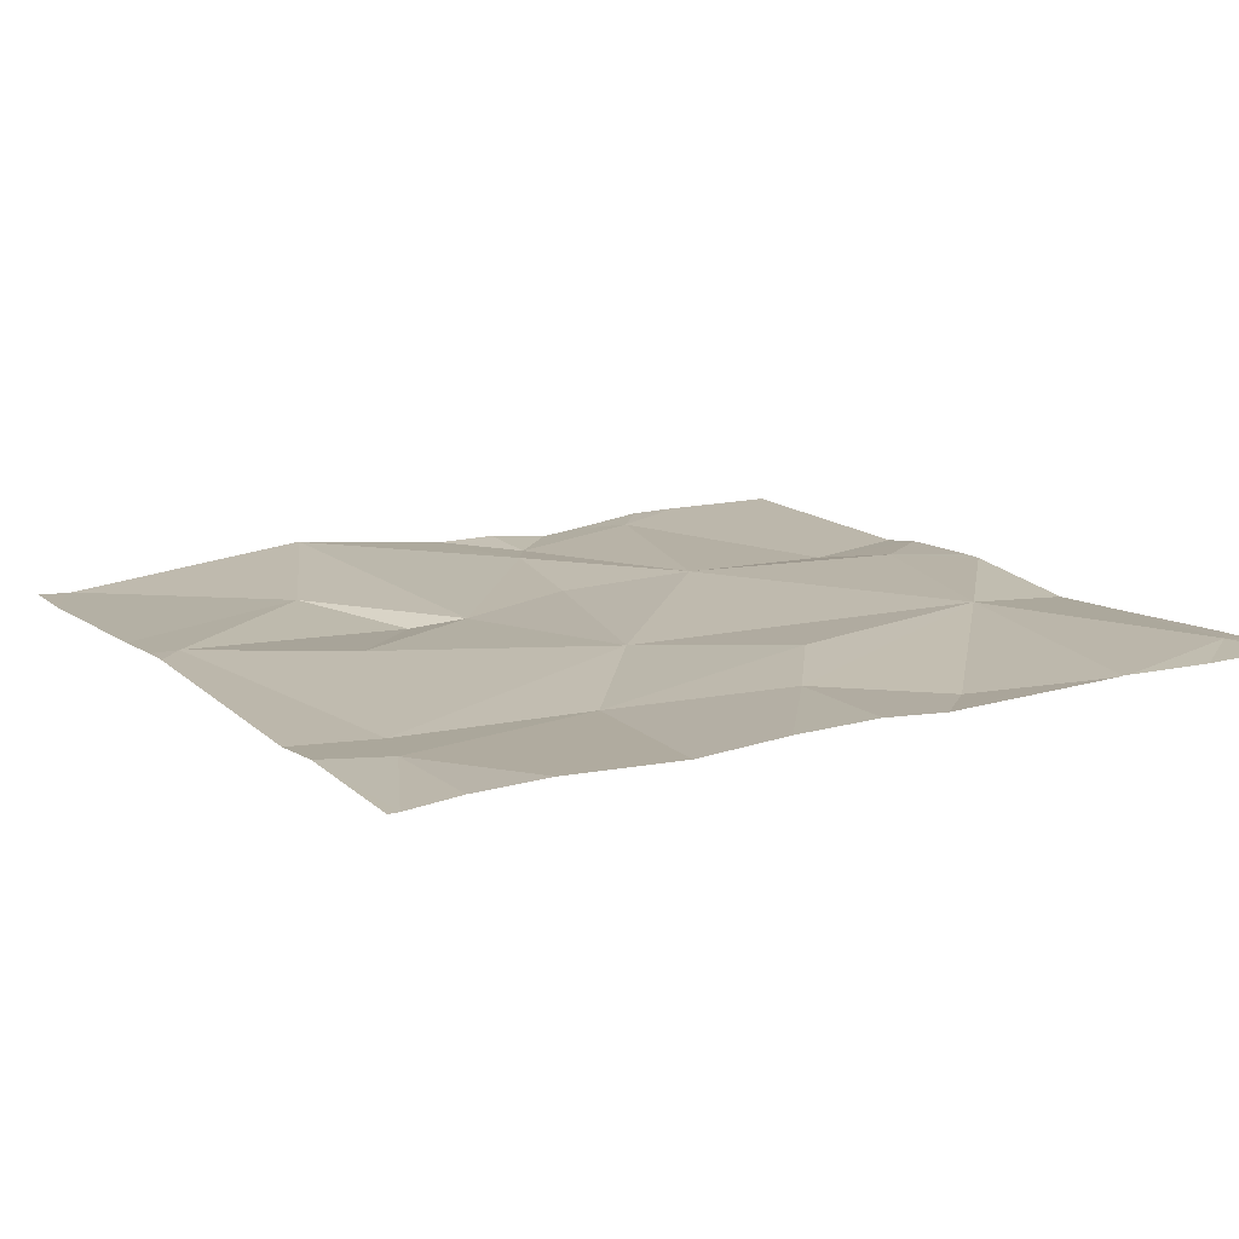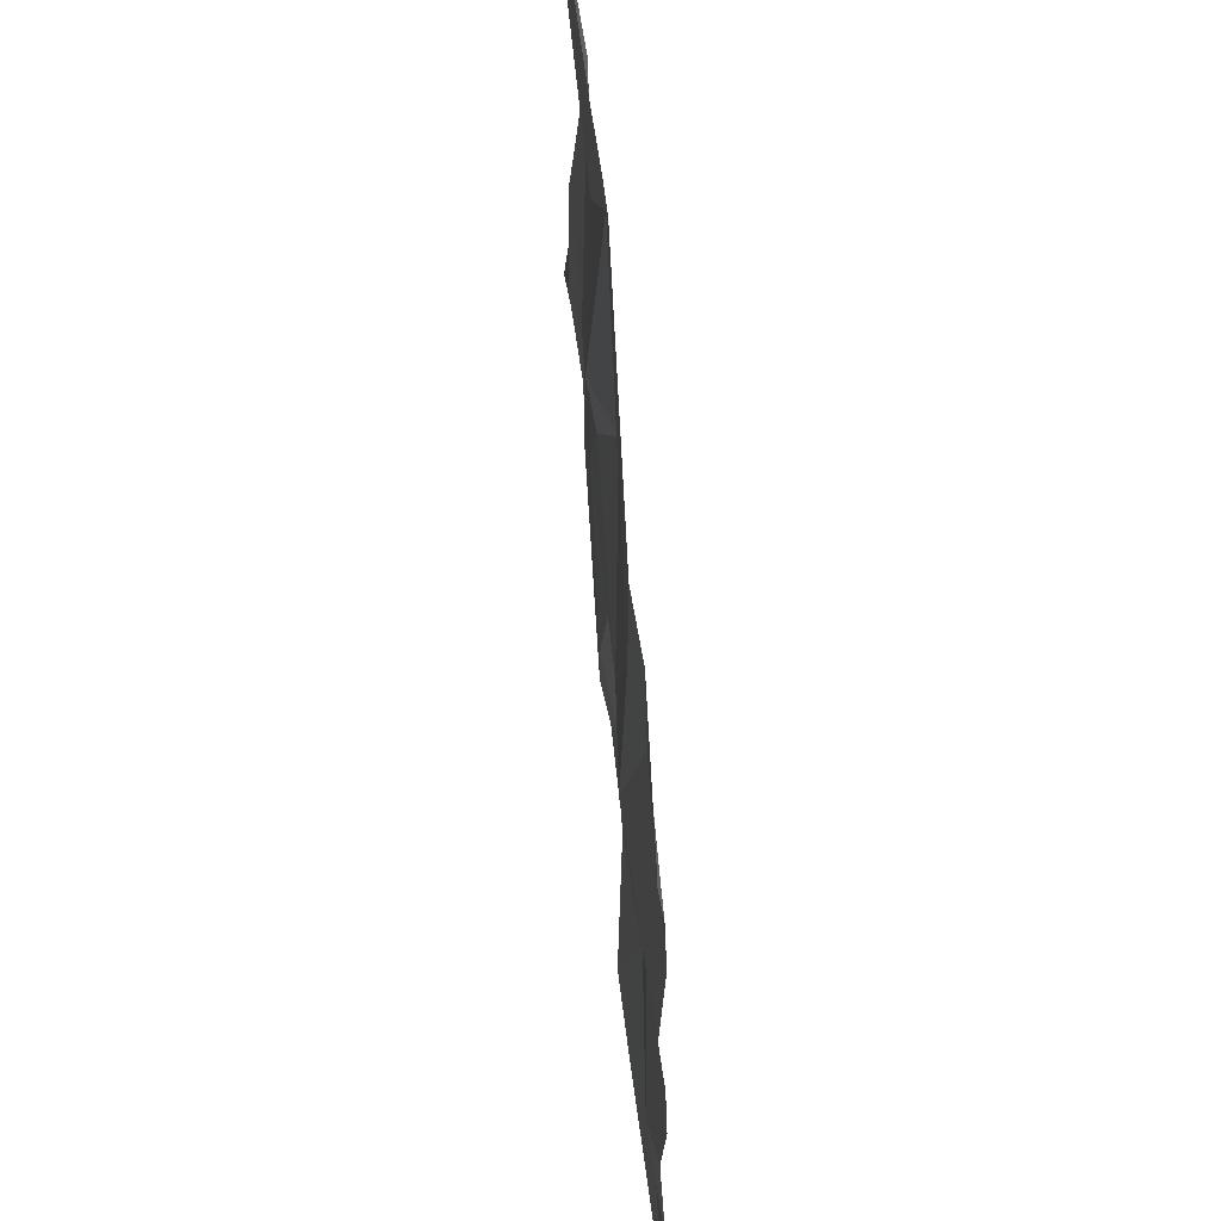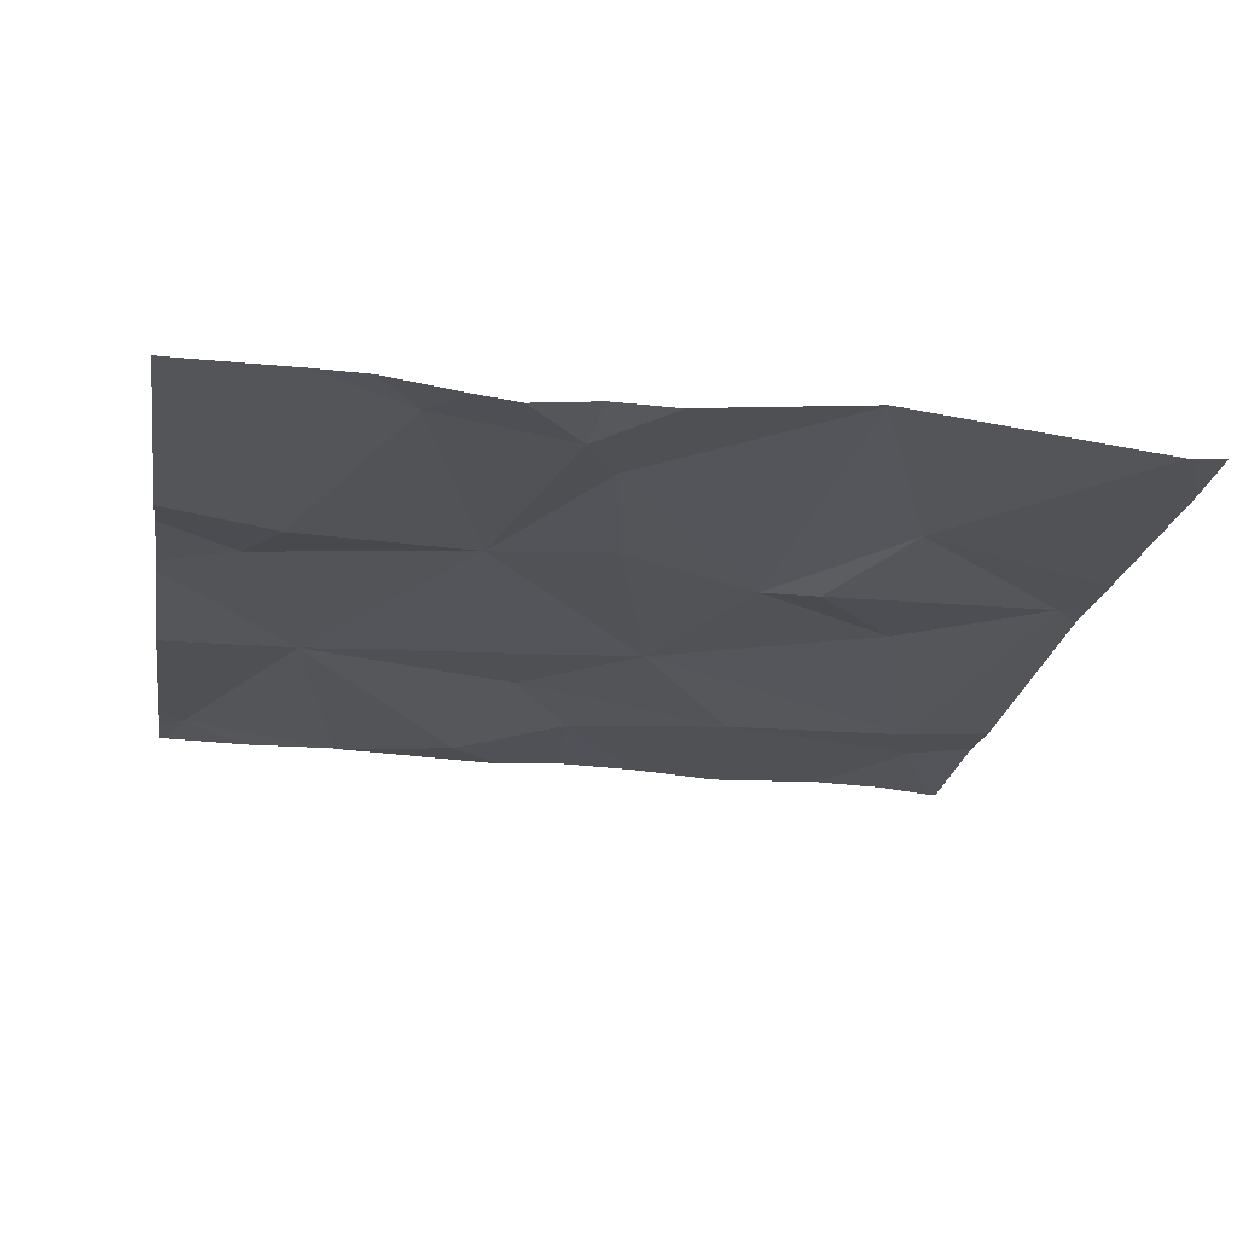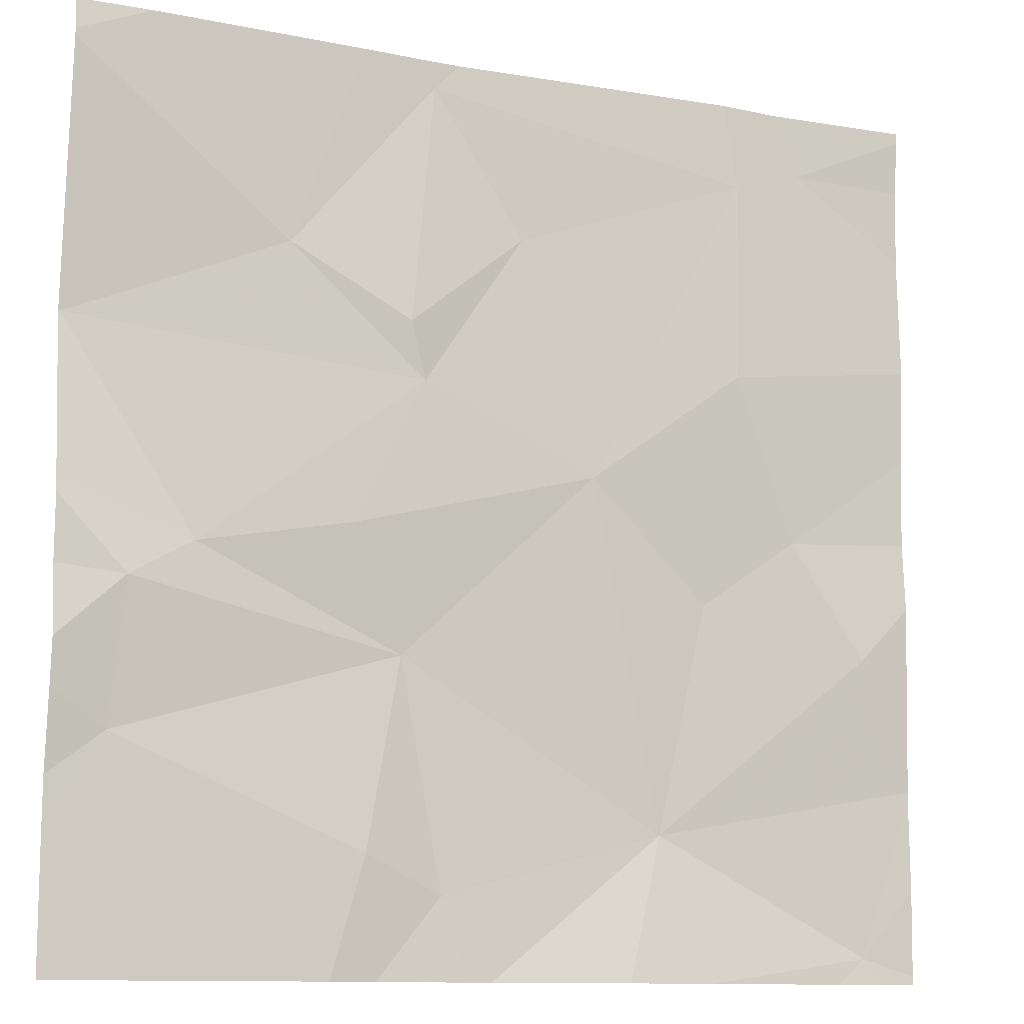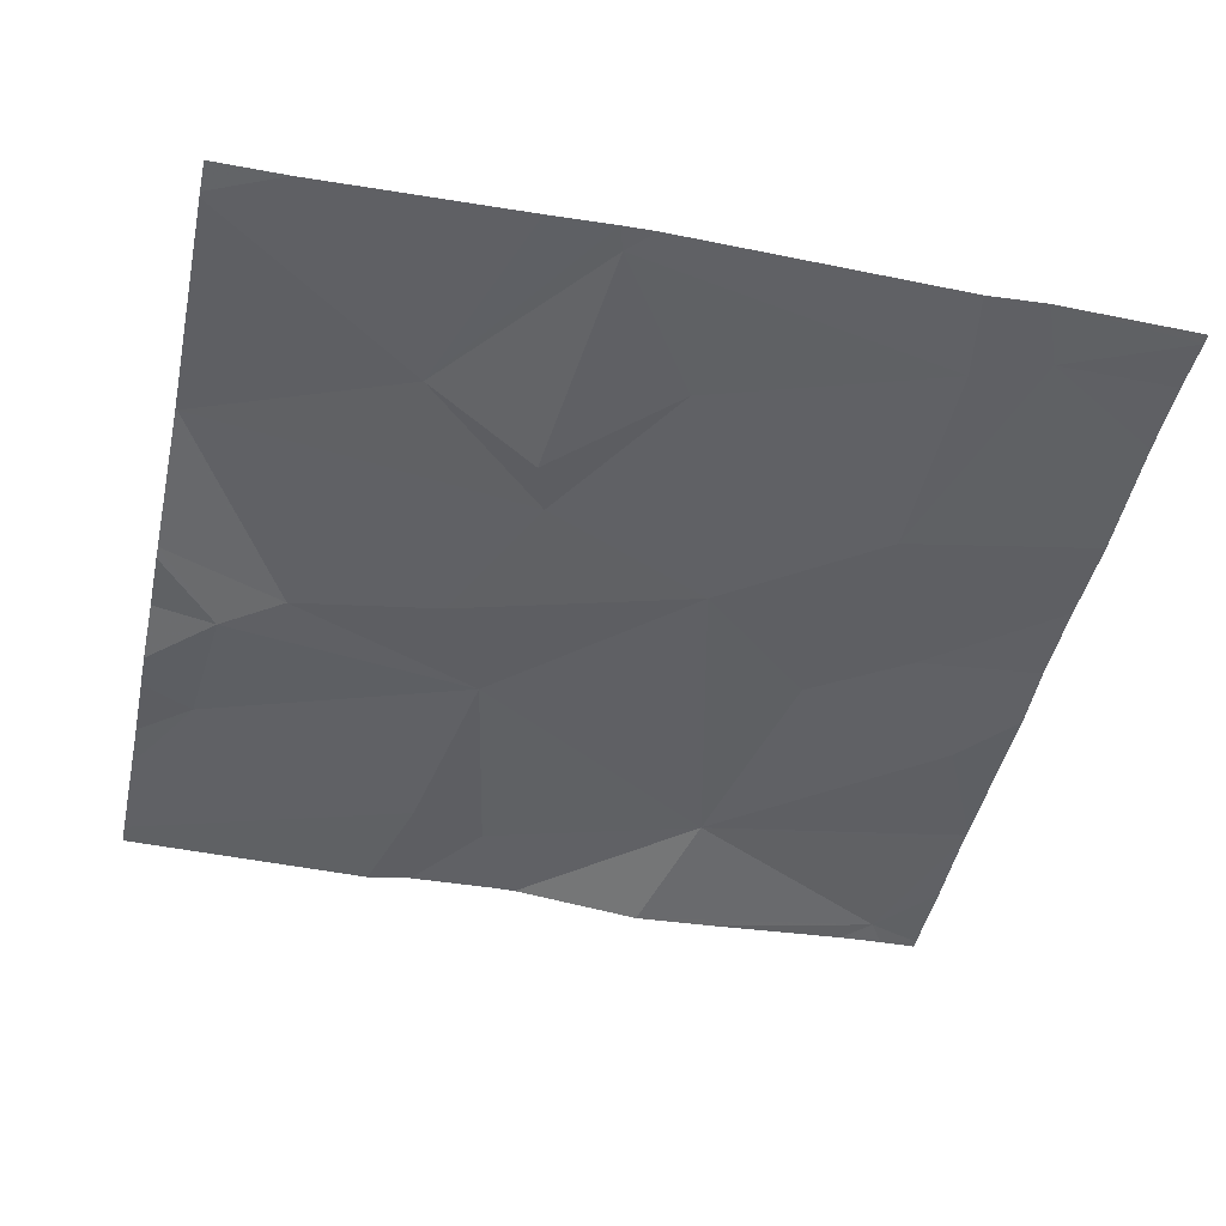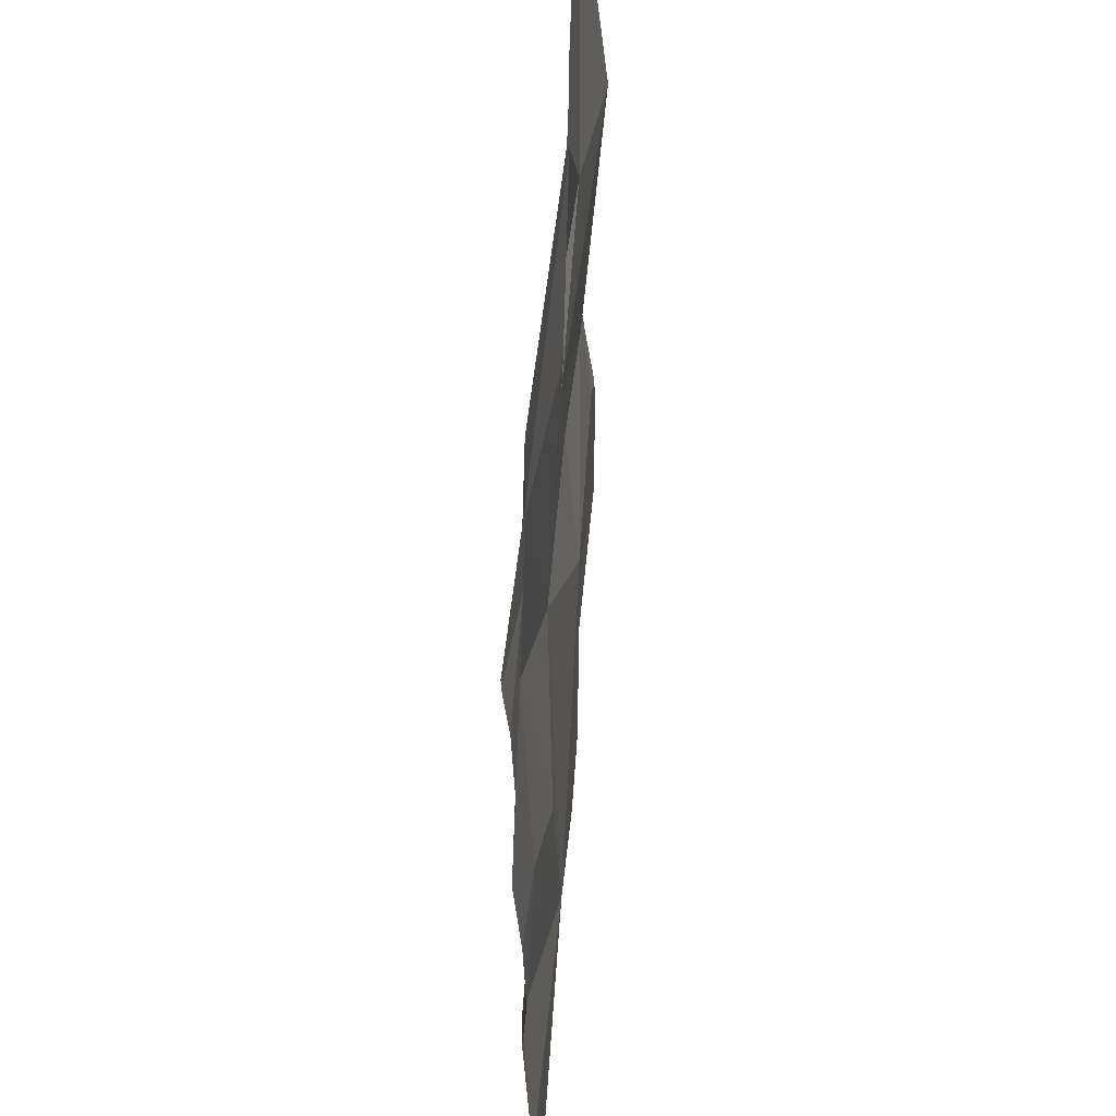
<metadata>
{"format":"obj","ext":"obj","renderer":"f3d","projection":"perspective","resolution":1024,"background":"white","views":[{"elev":13.4,"azim":-119.2,"up":"+Z"},{"elev":60.1,"azim":-94.1,"up":"+Y"},{"elev":-23.3,"azim":80.8,"up":"+Z"},{"elev":-11.3,"azim":156.2,"up":"+Y"},{"elev":-47.0,"azim":167.8,"up":"+Z"},{"elev":52.4,"azim":-85.6,"up":"+Y"}]}
</metadata>
<code>
v -127.5 257.3 490.7
v -127.9 257.8 490.7
v -127.5 257.1 490.7
v -127.5 257.3 490.7
v -128.4 256.9 490.7
v -128.3 257.8 490.7
v -127.8 257.8 490.7
v -128.3 257.3 490.7
v -128.3 257.5 490.7
v -128.2 257.2 490.7
v -127.5 257.5 490.7
v -128.3 257.7 490.7
v -127.5 257.2 490.7
v -128.3 257.7 490.7
v -128 257.6 490.7
v -128.1 257.4 490.7
v -128.2 257 490.7
v -128.4 257.2 490.7
v -127.5 257.5 490.7
v -127.9 257.2 490.7
v -127.9 257.4 490.7
v -127.8 257.3 490.7
v -127.9 257.5 490.7
v -127.7 257.6 490.7
v -127.5 257.5 490.7
v -127.5 257.6 490.7
v -128.2 257.8 490.7
v -127.9 256.9 490.7
v -127.9 257.8 490.7
v -127.8 257 490.7
v -127.7 257.3 490.7
v -127.5 257.5 490.7
v -127.8 256.8 490.7
v -127.9 256.8 490.7
v -128.2 256.8 490.7
v -128 256.8 490.7
v -127.6 257.2 490.7
v -128.4 256.8 490.7
v -128 256.8 490.7
v -127.6 257.1 490.7
v -128.1 256.8 490.7
v -128.4 256.8 490.7
v -128.5 256.9 490.7
v -127.9 257.8 490.7
v -128.5 257.6 490.7
v -128.5 257.5 490.7
v -128.5 257.7 490.7
v -128.5 257.8 490.7
v -128.5 257.3 490.7
v -128.5 257.2 490.7
v -128.5 257.4 490.7
v -128.5 257.1 490.7
v -128.5 257 490.7
v -128.5 257 490.7
v -128.5 256.9 490.7
v -127.6 257.8 490.7
v -127.5 257.2 490.7
v -127.5 257.8 490.7
v -127.5 257.8 490.7
v -127.5 256.9 490.7
v -127.5 257 490.7
v -128.5 257.8 490.7
v -127.5 257 490.7
v -128.5 256.8 490.7
v -127.6 256.8 490.7
v -127.5 256.8 490.7
v -128.5 257.8 490.7
v -127.5 257.8 490.7
v -127.5 257.8 490.7
f 9 8 10
f 9 12 45
f 68 58 69
f 2 14 15
f 14 9 16
f 6 14 27
f 16 9 10
f 16 10 17
f 18 8 49
f 17 20 16
f 8 18 17
f 17 10 8
f 22 21 16
f 21 23 15
f 15 14 16
f 24 58 56
f 20 22 16
f 14 2 29
f 66 60 65
f 24 2 23
f 2 15 23
f 14 12 9
f 8 9 46
f 16 21 15
f 57 37 13
f 41 5 35
f 20 17 28
f 53 17 54
f 28 17 36
f 17 18 52
f 4 37 57
f 65 60 33
f 67 48 62
f 28 30 20
f 62 48 6
f 21 31 32
f 31 22 20
f 20 37 31
f 24 21 32
f 23 21 24
f 7 24 56
f 19 31 1
f 13 40 3
f 1 37 4
f 33 30 34
f 20 40 37
f 56 58 68
f 58 24 59
f 21 22 31
f 24 32 26
f 44 24 7
f 40 30 60
f 20 30 40
f 30 28 34
f 27 14 29
f 34 28 39
f 3 40 63
f 43 5 55
f 42 43 64
f 38 5 42
f 45 12 47
f 46 9 45
f 13 37 40
f 1 31 37
f 47 12 48
f 48 12 6
f 39 28 36
f 19 32 31
f 6 12 14
f 49 8 51
f 50 18 49
f 36 17 41
f 11 32 19
f 51 8 46
f 52 18 50
f 25 32 11
f 53 5 17
f 35 5 38
f 44 2 24
f 54 17 52
f 55 5 53
f 26 32 25
f 59 24 26
f 60 30 33
f 61 40 60
f 41 17 5
f 29 2 44
f 63 40 61
f 42 5 43

</code>
